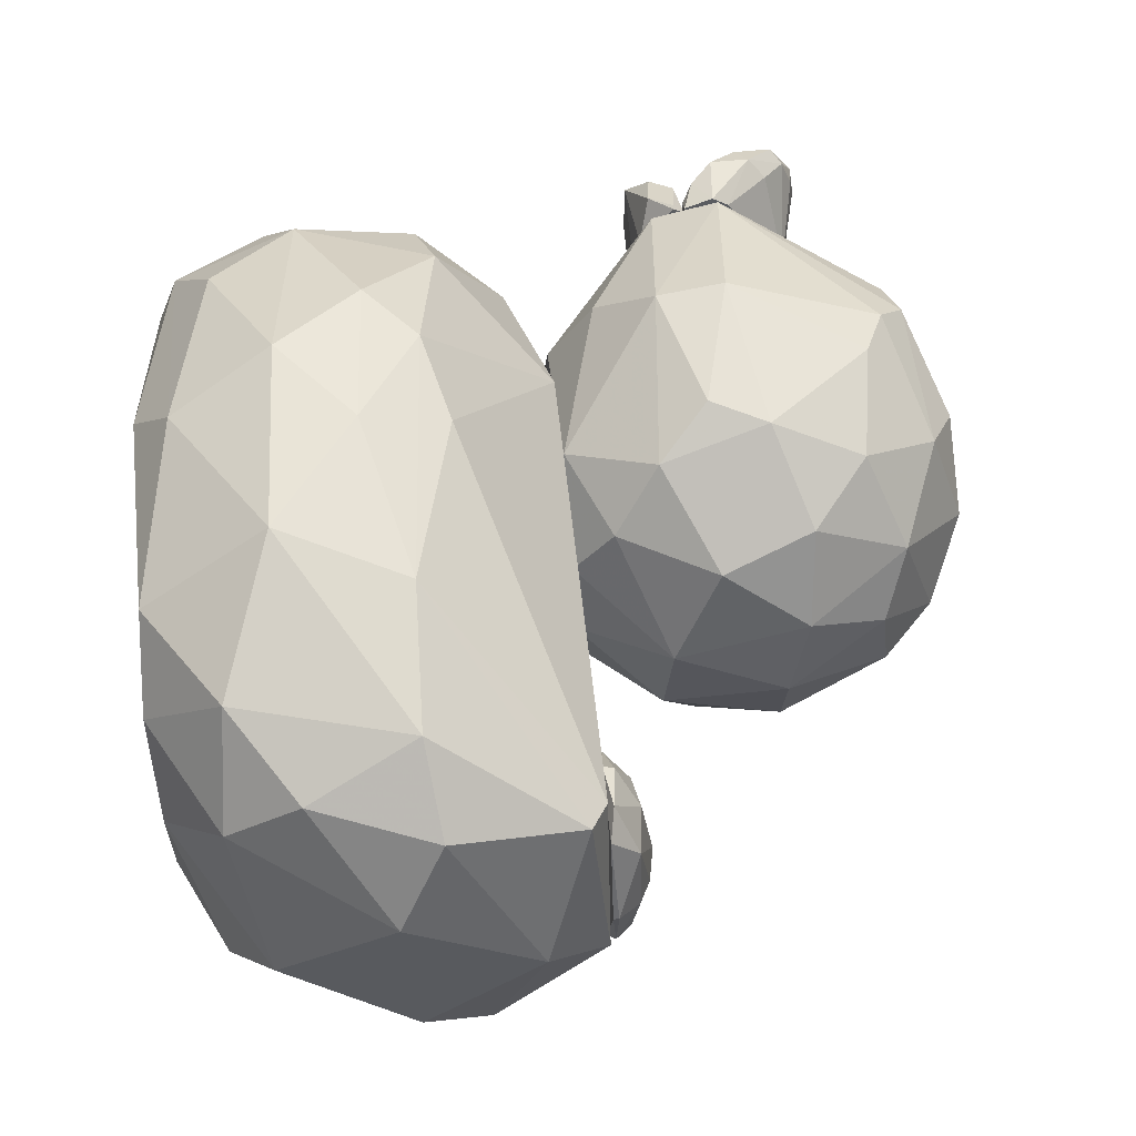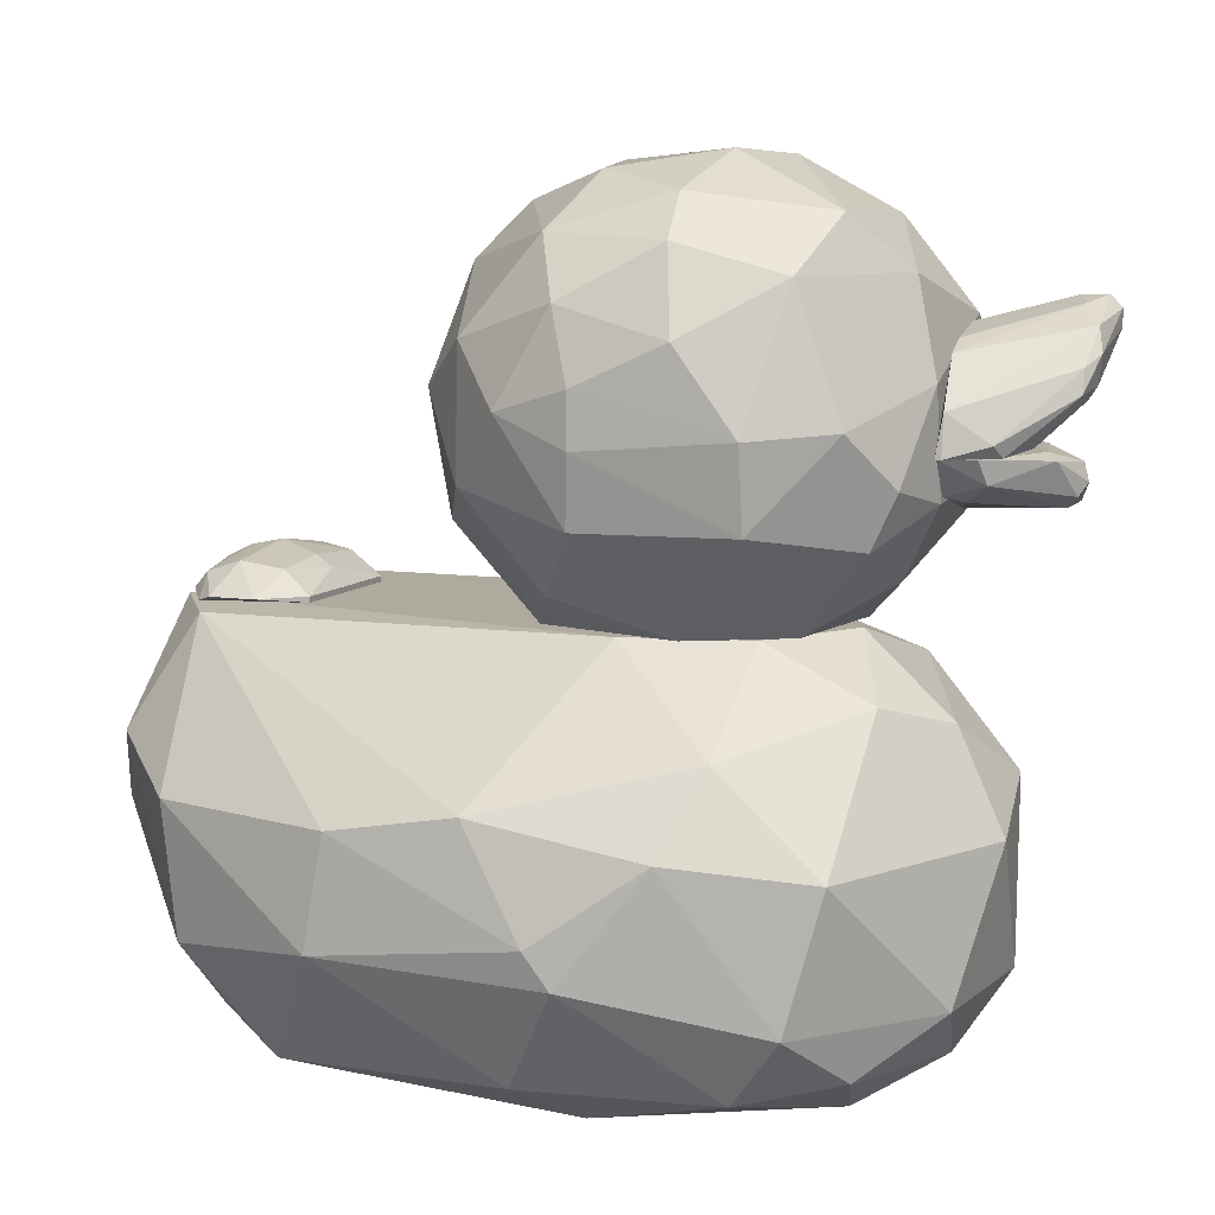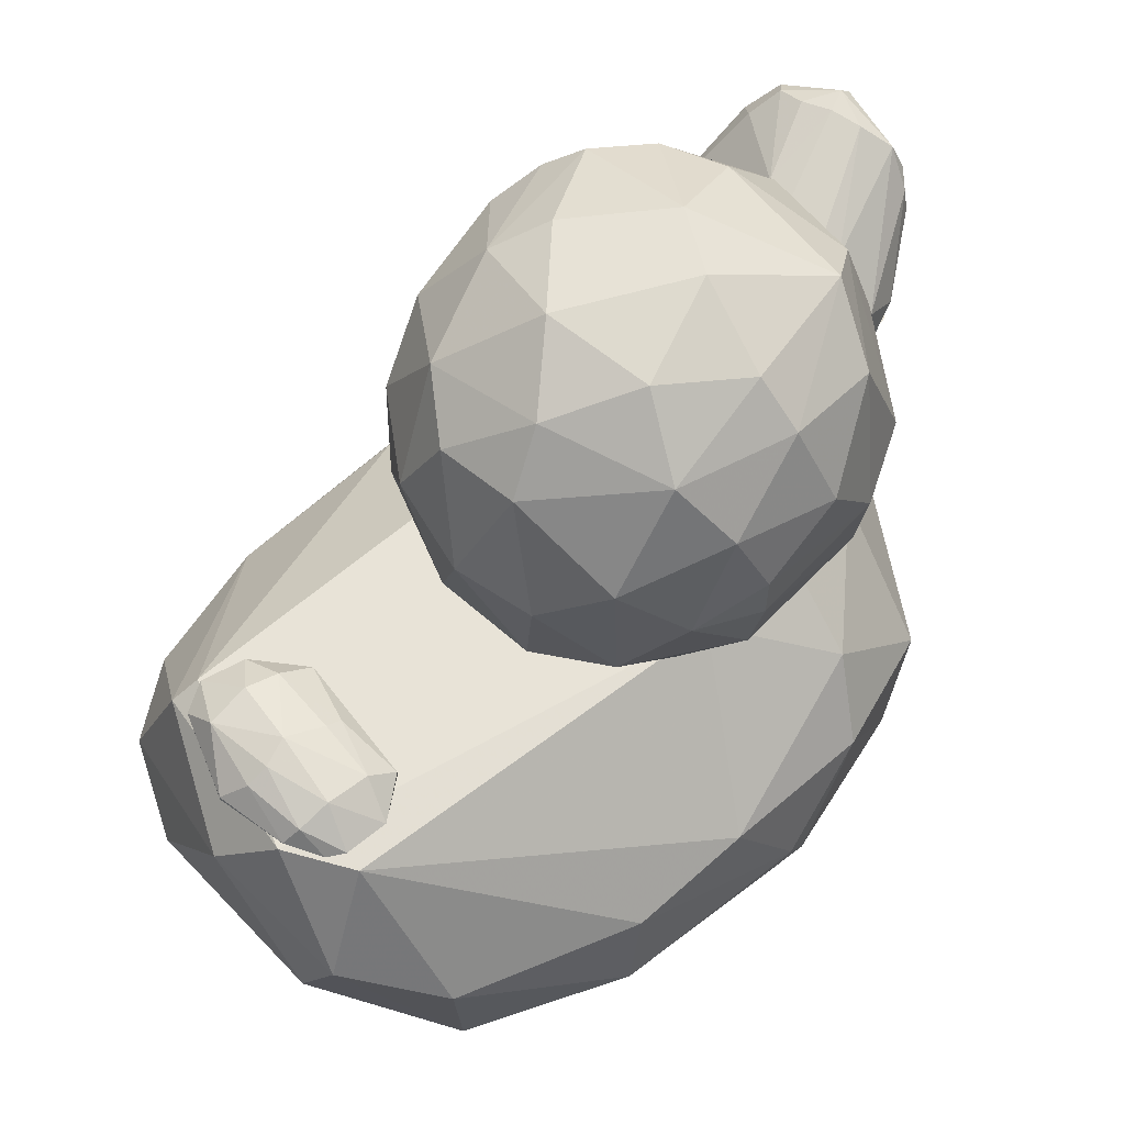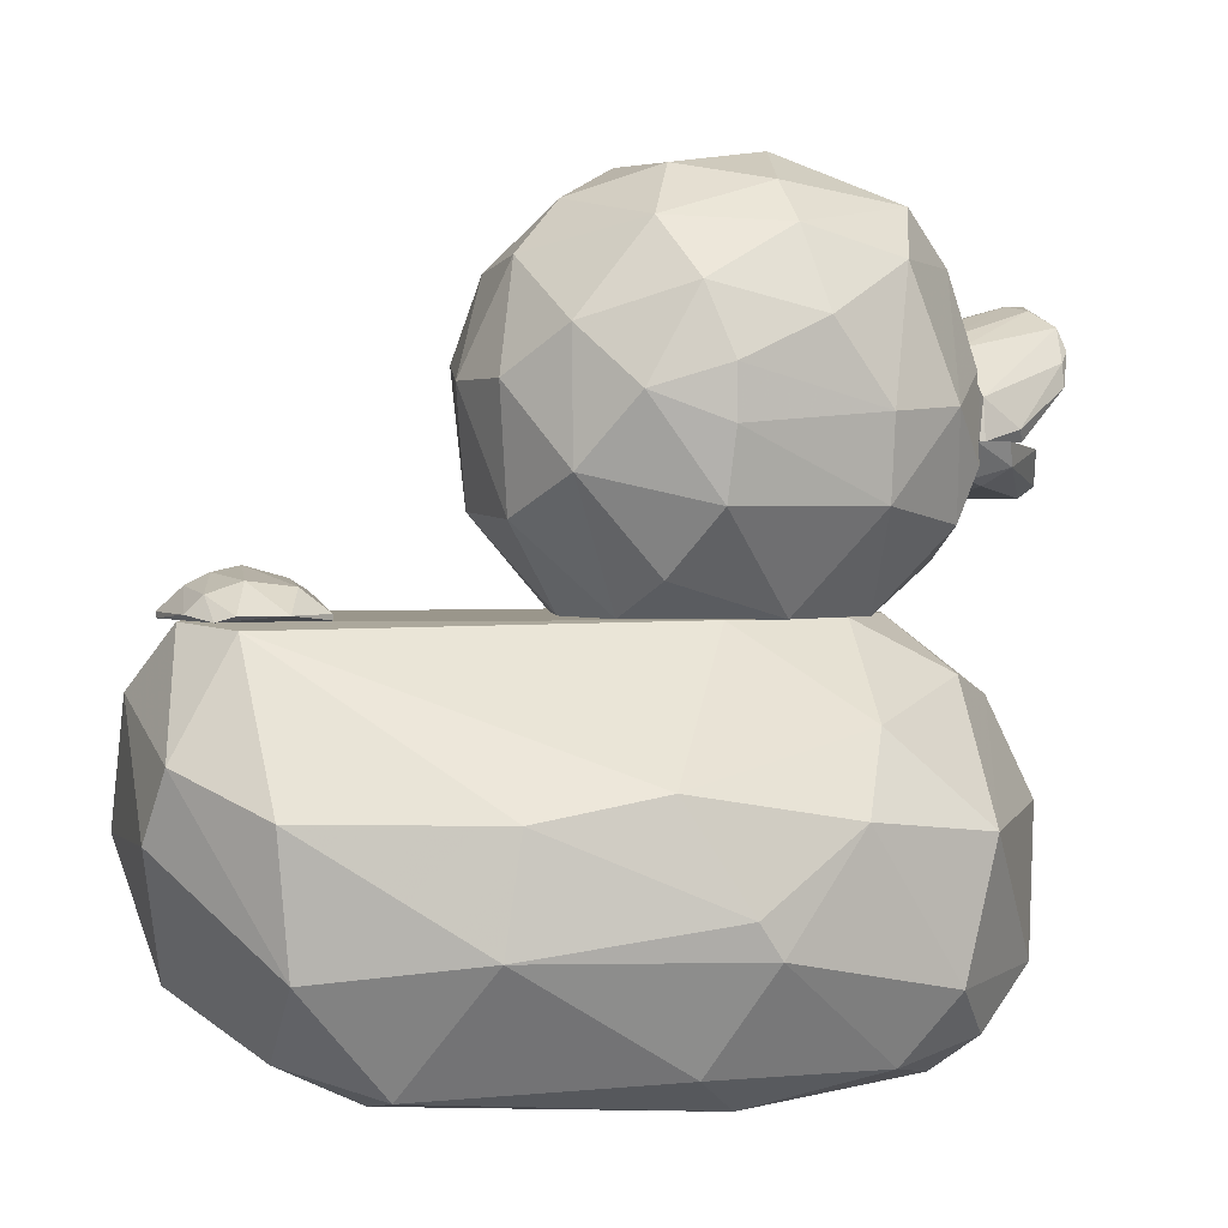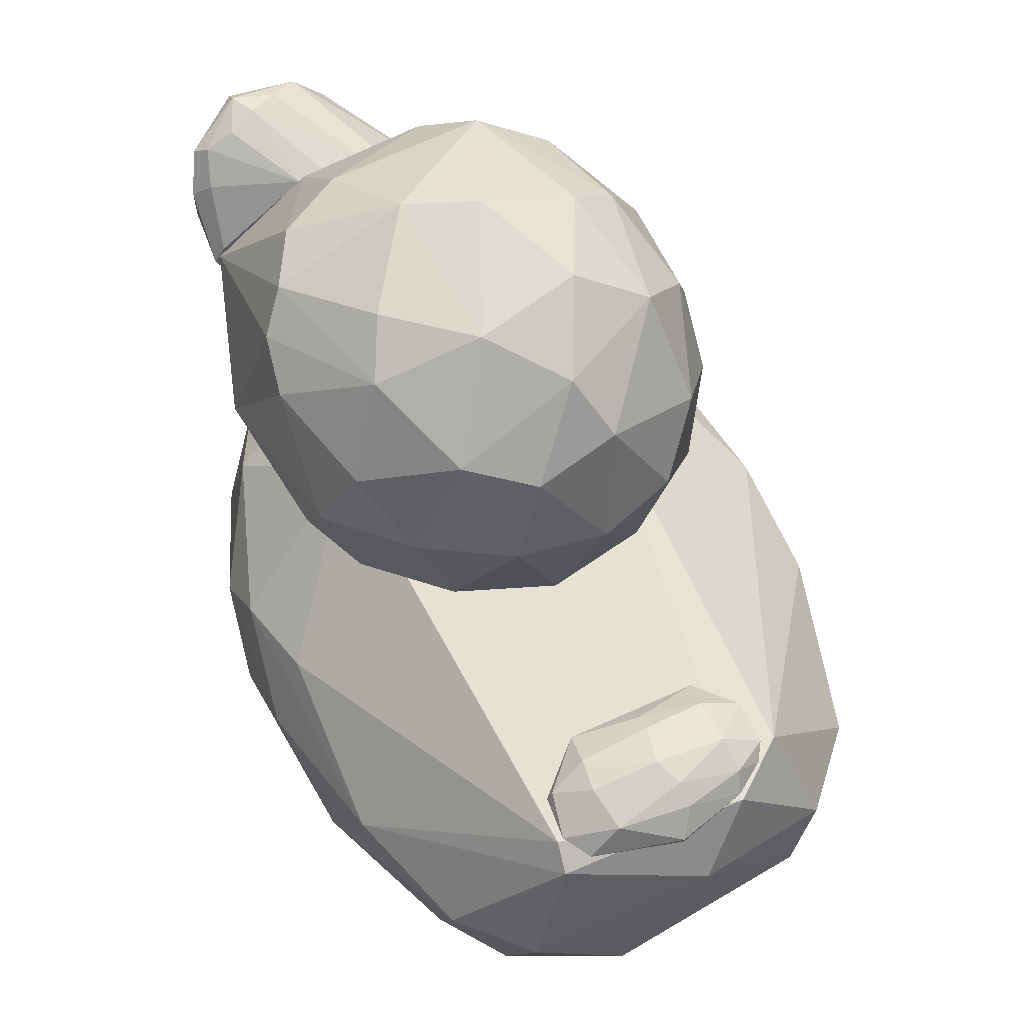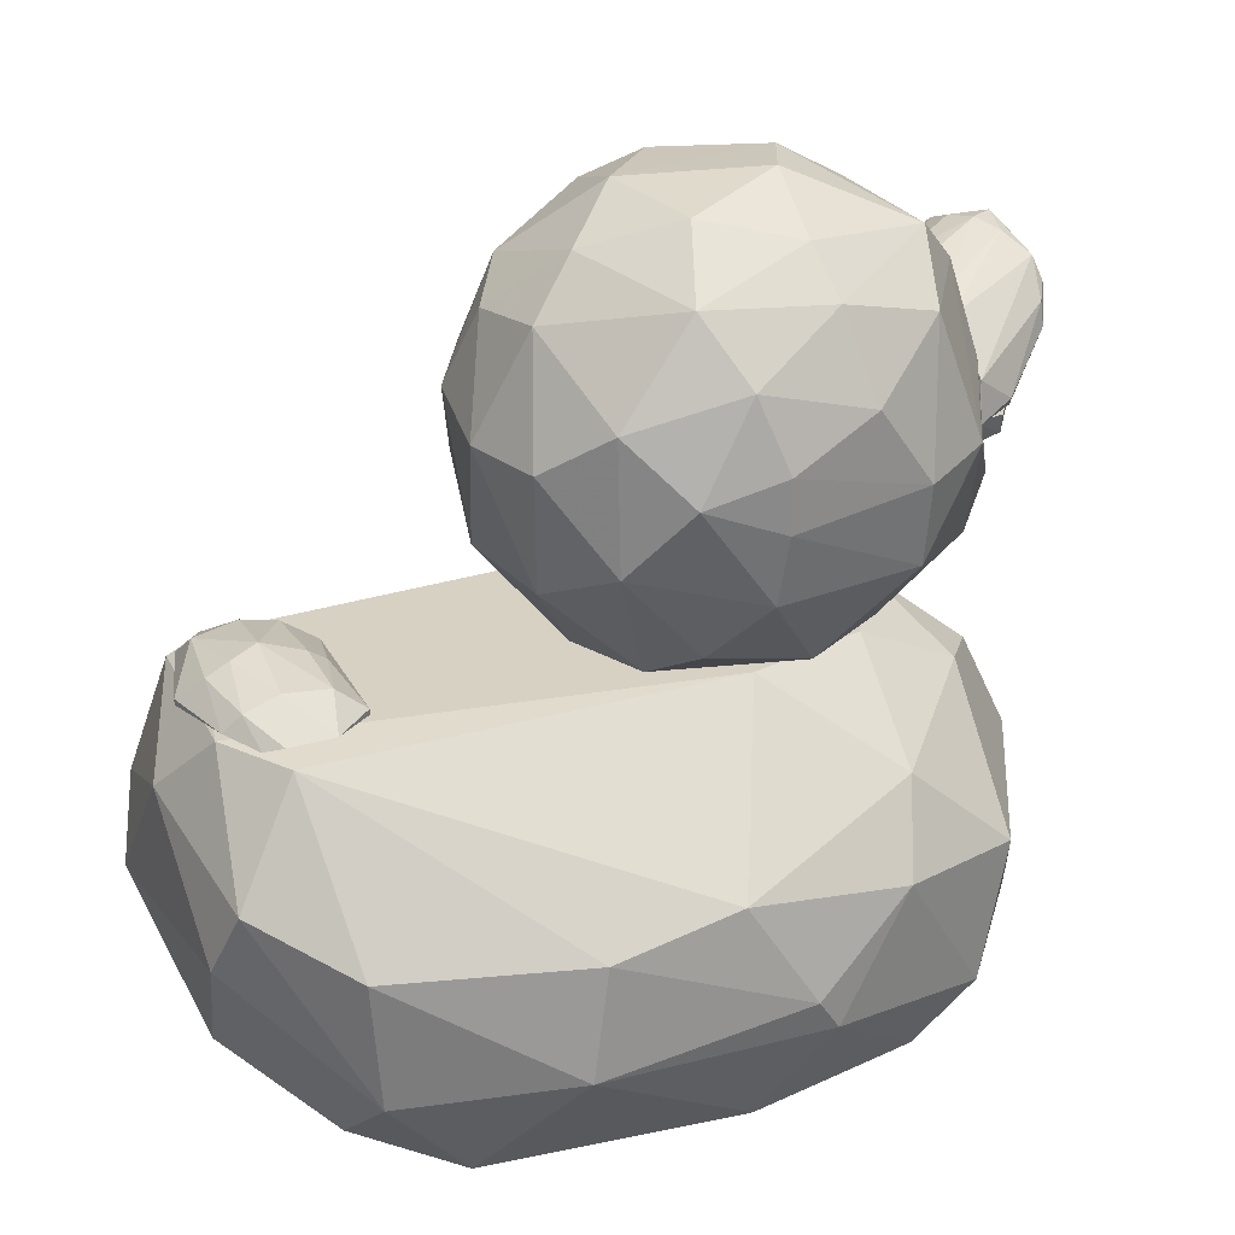
<metadata>
{"format":"obj","ext":"obj","renderer":"f3d","projection":"perspective","resolution":1024,"background":"white","views":[{"elev":54.8,"azim":84.1,"up":"+Z"},{"elev":9.3,"azim":-158.5,"up":"+Y"},{"elev":61.8,"azim":140.2,"up":"+Y"},{"elev":2.4,"azim":166.6,"up":"+Y"},{"elev":65.1,"azim":63.0,"up":"+Y"},{"elev":27.1,"azim":155.0,"up":"+Y"}]}
</metadata>
<code>
o convex_0
v -0.08602 0.5021 0.6159
v -0.2257 0.4271 -0.5446
v -0.2687 0.3627 -0.5338
v 0.623 0.2766 -0.01799
v 0.6015 0.8676 -0.08252
v -0.6018 0.8676 0.003477
v -0.677 0.1262 0.229
v 0.3866 0.2445 0.4762
v 0.3008 0.137 -0.3512
v 0.5693 0.8353 0.2827
v -0.677 0.1907 -0.2866
v -0.7092 0.6311 0.3794
v -0.4728 0.7063 -0.3834
v 0.4833 0.5774 -0.4049
v -0.8597 0.5452 -0.05025
v 0.1502 0.1047 0.433
v -0.3868 0.8676 0.2935
v -0.5373 0.2445 0.4868
v -0.2472 0.09407 -0.3297
v 0.623 0.5882 0.3686
v -0.6662 0.5344 -0.3941
v -0.2579 0.8676 -0.2329
v -0.1075 0.6203 -0.5124
v -0.2901 0.6203 0.5728
v 0.3866 0.1047 0.1215
v 0.666 0.5236 -0.1899
v -0.8382 0.2874 0.1215
v 0.5156 0.8568 -0.2007
v 0.1611 0.3734 -0.523
v 0.2254 0.5774 0.562
v -0.2579 0.3627 0.6159
v -0.2794 0.09407 0.4009
v 0.6875 0.5023 0.2074
v -0.6555 0.4056 0.4762
v 0.4618 0.3304 -0.3941
v -0.634 0.1047 -0.1469
v 0.5263 0.2229 0.2934
v -0.677 0.7708 -0.1685
v -0.1612 0.1693 -0.4478
v 0.5156 0.8676 0.2719
v -0.8382 0.6204 0.1323
v 0.118 0.3411 0.5943
v -0.8059 0.2874 -0.1685
v 0.3114 0.09407 -0.1577
v -0.6018 0.2875 -0.4156
v 0.6769 0.7493 0.02495
v 0.4833 0.5667 0.4868
v -0.1934 0.1693 0.5191
v -0.7522 0.3412 0.3579
v -0.6447 0.7922 0.2504
v 0.1287 0.5774 -0.5122
v 0.6338 0.6526 -0.2544
v -0.5803 0.6634 0.4546
v 0.4726 0.18 -0.2222
v -0.4191 0.5667 -0.4909
v -0.1182 0.6634 0.5406
v -0.505 0.1585 -0.3725
v -0.7737 0.1799 -0.03958
v 0.2899 0.09407 0.3042
v -0.3976 0.5236 0.5836
v -0.4836 0.8676 -0.1792
v 0.5478 0.3627 0.4009
v -0.6555 0.1692 0.3579
v -0.7737 0.7278 -0.03958
f 41 50 64
f 5 6 17
f 6 5 22
f 13 22 23
f 22 5 28
f 23 22 28
f 3 2 29
f 24 1 30
f 4 26 33
f 18 31 34
f 9 29 35
f 29 14 35
f 32 7 36
f 19 32 36
f 25 4 37
f 4 33 37
f 13 21 38
f 9 19 39
f 3 29 39
f 29 9 39
f 10 5 40
f 5 17 40
f 30 10 40
f 15 27 41
f 16 8 42
f 30 1 42
f 1 31 42
f 15 21 43
f 27 15 43
f 19 9 44
f 32 19 44
f 11 43 45
f 43 21 45
f 5 10 46
f 10 20 46
f 20 33 46
f 33 26 46
f 20 10 47
f 10 30 47
f 42 8 47
f 30 42 47
f 31 18 48
f 32 16 48
f 16 42 48
f 42 31 48
f 34 12 49
f 12 41 49
f 41 27 49
f 17 6 50
f 41 12 50
f 2 23 51
f 28 14 51
f 23 28 51
f 29 2 51
f 14 29 51
f 28 5 52
f 14 28 52
f 26 35 52
f 35 14 52
f 5 46 52
f 46 26 52
f 24 17 53
f 12 34 53
f 17 50 53
f 50 12 53
f 4 25 54
f 26 4 54
f 9 35 54
f 35 26 54
f 44 9 54
f 25 44 54
f 2 3 55
f 21 13 55
f 23 2 55
f 13 23 55
f 3 45 55
f 45 21 55
f 17 24 56
f 24 30 56
f 40 17 56
f 30 40 56
f 36 11 57
f 19 36 57
f 3 39 57
f 39 19 57
f 45 3 57
f 11 45 57
f 7 27 58
f 11 36 58
f 36 7 58
f 43 11 58
f 27 43 58
f 8 16 59
f 16 32 59
f 37 8 59
f 25 37 59
f 44 25 59
f 32 44 59
f 1 24 60
f 31 1 60
f 34 31 60
f 24 53 60
f 53 34 60
f 6 22 61
f 22 13 61
f 38 6 61
f 13 38 61
f 33 20 62
f 8 37 62
f 37 33 62
f 47 8 62
f 20 47 62
f 27 7 63
f 7 32 63
f 18 34 63
f 48 18 63
f 32 48 63
f 49 27 63
f 34 49 63
f 21 15 64
f 6 38 64
f 38 21 64
f 15 41 64
f 50 6 64
o convex_1
v -0.1936 1.126 0.4439
v -0.2365 1.179 -0.3834
v -0.2365 1.276 -0.3834
v -0.7415 1.222 0.3686
v -0.1505 1.62 0.0892
v -0.03238 0.8676 -0.007315
v -0.7093 1.115 -0.1791
v -0.6017 1.544 -0.1255
v 0.1396 1.254 -0.01809
v -0.5265 0.8676 0.2075
v -0.4512 1.534 0.3471
v -0.3653 0.8676 -0.2329
v 0.02135 1.297 0.315
v -0.1398 1.512 -0.2437
v -0.000124 1.104 -0.2759
v -0.04316 0.9429 0.2612
v -0.4405 1.061 0.4546
v -0.505 1.201 -0.3511
v -0.677 0.9537 -0.02877
v -0.301 1.437 0.4223
v -0.7415 1.373 0.1753
v -0.2151 0.8676 0.2933
v 0.05361 1.459 -0.07177
v -0.3869 1.641 -0.02877
v -0.3654 1.501 -0.2866
v -0.7415 1.093 0.3364
v 0.1073 1.04 0.06783
v -0.000124 1.48 0.2073
v -0.000124 1.34 -0.2651
v -0.6126 1.534 0.1645
v -0.1506 0.9321 -0.2651
v -0.505 1.05 -0.3297
v -0.5372 0.8676 -0.1362
v -0.7415 1.276 -0.08254
v -0.5588 1.448 -0.2544
v -0.4405 1.19 0.4762
v -0.2796 1.609 0.2289
v 0.07508 1.029 -0.1255
v 0.0643 1.126 0.2612
v 0.118 1.287 0.1537
v -0.1936 1.609 -0.1147
v -0.09681 1.405 0.3686
v -0.4512 1.63 0.09989
v -0.2258 1.05 -0.3619
v 0.09656 1.254 -0.1685
v -0.7415 1.083 -0.05023
v -0.5158 0.9537 0.3471
v -0.6447 1.212 -0.2651
v -0.1076 1.029 0.3793
v -0.1828 1.555 0.2827
v -0.09689 0.8676 -0.1577
v -0.3976 1.351 -0.3619
v -0.1398 1.233 0.4332
v -0.6985 1.448 -0.05023
v -0.6662 1.018 -0.1899
v -0.1936 1.405 -0.3404
v -0.09681 1.233 -0.3511
v -0.03238 1.555 -0.02877
v -0.5802 0.8676 0.1107
v -0.3547 1.577 -0.2008
v -0.5588 1.523 0.2827
v 0.07508 1.437 0.0892
v -0.3976 1.48 0.4009
v -0.05394 0.8676 0.1537
f 91 80 128
f 70 74 76
f 67 66 82
f 74 70 86
f 81 68 90
f 68 85 90
f 78 87 93
f 82 66 96
f 76 74 97
f 96 76 97
f 90 85 98
f 72 89 99
f 68 81 100
f 81 65 100
f 73 91 102
f 91 70 102
f 80 91 103
f 103 91 104
f 91 73 104
f 92 77 104
f 77 103 104
f 88 69 105
f 77 92 106
f 69 88 107
f 88 72 107
f 72 94 107
f 75 101 107
f 101 69 107
f 95 76 108
f 79 95 108
f 96 66 108
f 76 96 108
f 87 73 109
f 79 93 109
f 93 87 109
f 73 102 109
f 102 79 109
f 83 90 110
f 98 71 110
f 90 98 110
f 74 86 111
f 86 81 111
f 81 90 111
f 90 74 111
f 82 96 112
f 71 98 112
f 99 82 112
f 65 81 113
f 86 80 113
f 81 86 113
f 80 103 113
f 92 69 114
f 101 75 114
f 69 101 114
f 84 106 114
f 106 92 114
f 70 76 115
f 76 95 115
f 95 79 115
f 79 102 115
f 102 70 115
f 67 82 116
f 82 99 116
f 99 89 116
f 100 65 117
f 84 100 117
f 103 77 117
f 77 106 117
f 106 84 117
f 65 113 117
f 113 103 117
f 85 94 118
f 94 72 118
f 98 85 118
f 72 99 118
f 112 98 118
f 99 112 118
f 97 83 119
f 96 97 119
f 110 71 119
f 83 110 119
f 112 96 119
f 71 112 119
f 89 78 120
f 78 93 120
f 67 116 120
f 116 89 120
f 66 67 121
f 93 79 121
f 108 66 121
f 79 108 121
f 67 120 121
f 120 93 121
f 87 78 122
f 69 92 122
f 105 69 122
f 78 105 122
f 74 90 123
f 90 83 123
f 97 74 123
f 83 97 123
f 72 88 124
f 78 89 124
f 89 72 124
f 105 78 124
f 88 105 124
f 68 75 125
f 85 68 125
f 94 85 125
f 75 107 125
f 107 94 125
f 73 87 126
f 104 73 126
f 92 104 126
f 87 122 126
f 122 92 126
f 75 68 127
f 68 100 127
f 100 84 127
f 114 75 127
f 84 114 127
f 86 70 128
f 80 86 128
f 70 91 128
o convex_2
v -0.8812 1.373 0.3149
v -0.7523 1.158 -0.09332
v -0.7415 1.158 -0.09332
v -0.7415 1.158 0.3579
v -0.9457 1.244 0.07866
v -0.7415 1.34 0.0464
v -0.9564 1.362 0.1001
v -0.8919 1.276 0.3472
v -0.7415 1.362 0.186
v -0.8704 1.169 0.03566
v -0.9457 1.405 0.229
v -0.7415 1.211 0.3795
v -0.806 1.179 0.3579
v -0.7523 1.233 -0.08254
v -0.9457 1.254 0.03566
v -0.9672 1.351 0.229
v -0.8383 1.158 -0.03959
v -0.9027 1.405 0.2075
v -0.9027 1.351 0.3365
v -0.8275 1.33 0.3365
v -0.849 1.222 0.3687
v -0.7415 1.319 0.003405
v -0.9242 1.394 0.1538
v -0.8275 1.179 -0.06106
v -0.9672 1.319 0.07866
v -0.849 1.297 0.3687
v -0.7738 1.158 0.3365
v -0.9457 1.297 0.0464
v -0.7415 1.244 0.3579
v -0.9672 1.383 0.229
v -0.9564 1.265 0.1001
v -0.8812 1.394 0.2612
v -0.7415 1.362 0.1323
f 146 137 161
f 130 131 132
f 132 131 134
f 132 134 137
f 132 137 140
f 133 138 141
f 132 140 141
f 131 130 142
f 138 133 143
f 130 132 145
f 138 143 145
f 129 139 147
f 144 136 147
f 137 129 148
f 133 141 149
f 141 140 149
f 134 131 150
f 131 142 150
f 142 135 150
f 135 139 151
f 146 134 151
f 139 146 151
f 134 150 151
f 150 135 151
f 142 130 152
f 130 145 152
f 145 143 152
f 129 147 154
f 147 136 154
f 148 129 154
f 136 149 154
f 149 140 154
f 132 141 155
f 141 138 155
f 145 132 155
f 138 145 155
f 135 142 156
f 142 152 156
f 152 143 156
f 153 135 156
f 143 153 156
f 140 137 157
f 137 148 157
f 148 154 157
f 154 140 157
f 139 135 158
f 147 139 158
f 144 147 158
f 135 153 158
f 153 144 158
f 143 133 159
f 136 144 159
f 133 149 159
f 149 136 159
f 153 143 159
f 144 153 159
f 129 137 160
f 139 129 160
f 137 146 160
f 146 139 160
f 137 134 161
f 134 146 161
o convex_3
v 0.3438 0.8676 0.1538
v 0.6231 0.8783 0.0571
v 0.6231 0.8676 0.0571
v 0.4298 0.8783 -0.1685
v 0.4835 0.9535 0.04637
v 0.5156 0.8783 0.2613
v 0.5479 0.8676 -0.147
v 0.4083 0.9213 -0.09331
v 0.4083 0.9213 0.1646
v 0.5586 0.9106 -0.09331
v 0.5586 0.9213 0.1646
v 0.3545 0.8676 -0.104
v 0.5694 0.8676 0.229
v 0.5801 0.9213 0.02491
v 0.4942 0.932 -0.09331
v 0.376 0.9106 0.02491
v 0.4298 0.8676 0.2505
v 0.4727 0.932 0.1753
v 0.5371 0.9428 0.02491
v 0.4083 0.932 0.02491
v 0.4298 0.8891 0.2398
v 0.5156 0.8783 -0.1685
v 0.5909 0.8783 -0.08254
v 0.3438 0.8783 0.1538
v 0.3545 0.8783 -0.104
f 185 177 186
f 164 162 168
f 168 162 173
f 165 168 173
f 162 164 174
f 164 163 174
f 163 172 174
f 172 167 174
f 172 163 175
f 169 166 176
f 165 169 176
f 162 174 178
f 174 167 178
f 166 170 179
f 167 172 179
f 172 166 179
f 166 172 180
f 175 171 180
f 172 175 180
f 176 166 180
f 171 176 180
f 166 169 181
f 170 166 181
f 169 177 181
f 177 170 181
f 178 167 182
f 179 170 182
f 167 179 182
f 168 165 183
f 171 168 183
f 165 176 183
f 176 171 183
f 163 164 184
f 164 168 184
f 168 171 184
f 175 163 184
f 171 175 184
f 173 162 185
f 170 177 185
f 162 178 185
f 182 170 185
f 178 182 185
f 169 165 186
f 165 173 186
f 177 169 186
f 173 185 186
o convex_4
v -0.9242 1.083 0.1216
v -0.7415 1.136 0.358
v -0.7523 1.136 0.358
v -0.7415 1.158 -0.08257
v -0.7415 1.061 0.08936
v -0.8812 1.158 0.08936
v -0.9027 1.061 0.2505
v -0.9027 1.125 0.2613
v -0.8167 1.115 -0.05032
v -0.7523 1.158 0.3365
v -0.7415 1.072 0.272
v -0.9027 1.147 0.05715
v -0.7738 1.083 -0.01806
v -0.9027 1.061 0.143
v -0.7953 1.093 0.3365
v -0.8275 1.147 0.3257
v -0.9242 1.136 0.1645
v -0.806 1.158 -0.07179
v -0.7415 1.093 -0.03958
v -0.8704 1.104 0.3043
v -0.9349 1.104 0.1537
v -0.7415 1.061 0.2075
f 197 193 208
f 190 188 191
f 189 188 196
f 188 190 196
f 190 192 196
f 191 188 197
f 195 187 198
f 195 199 200
f 193 187 200
f 191 193 200
f 187 195 200
f 199 191 200
f 188 189 201
f 197 188 201
f 193 197 201
f 189 196 202
f 196 192 202
f 192 198 203
f 202 192 203
f 194 202 203
f 192 190 204
f 190 195 204
f 198 192 204
f 195 198 204
f 190 191 205
f 195 190 205
f 191 199 205
f 199 195 205
f 194 193 206
f 201 189 206
f 193 201 206
f 202 194 206
f 189 202 206
f 187 193 207
f 193 194 207
f 198 187 207
f 194 203 207
f 203 198 207
f 193 191 208
f 191 197 208

</code>
